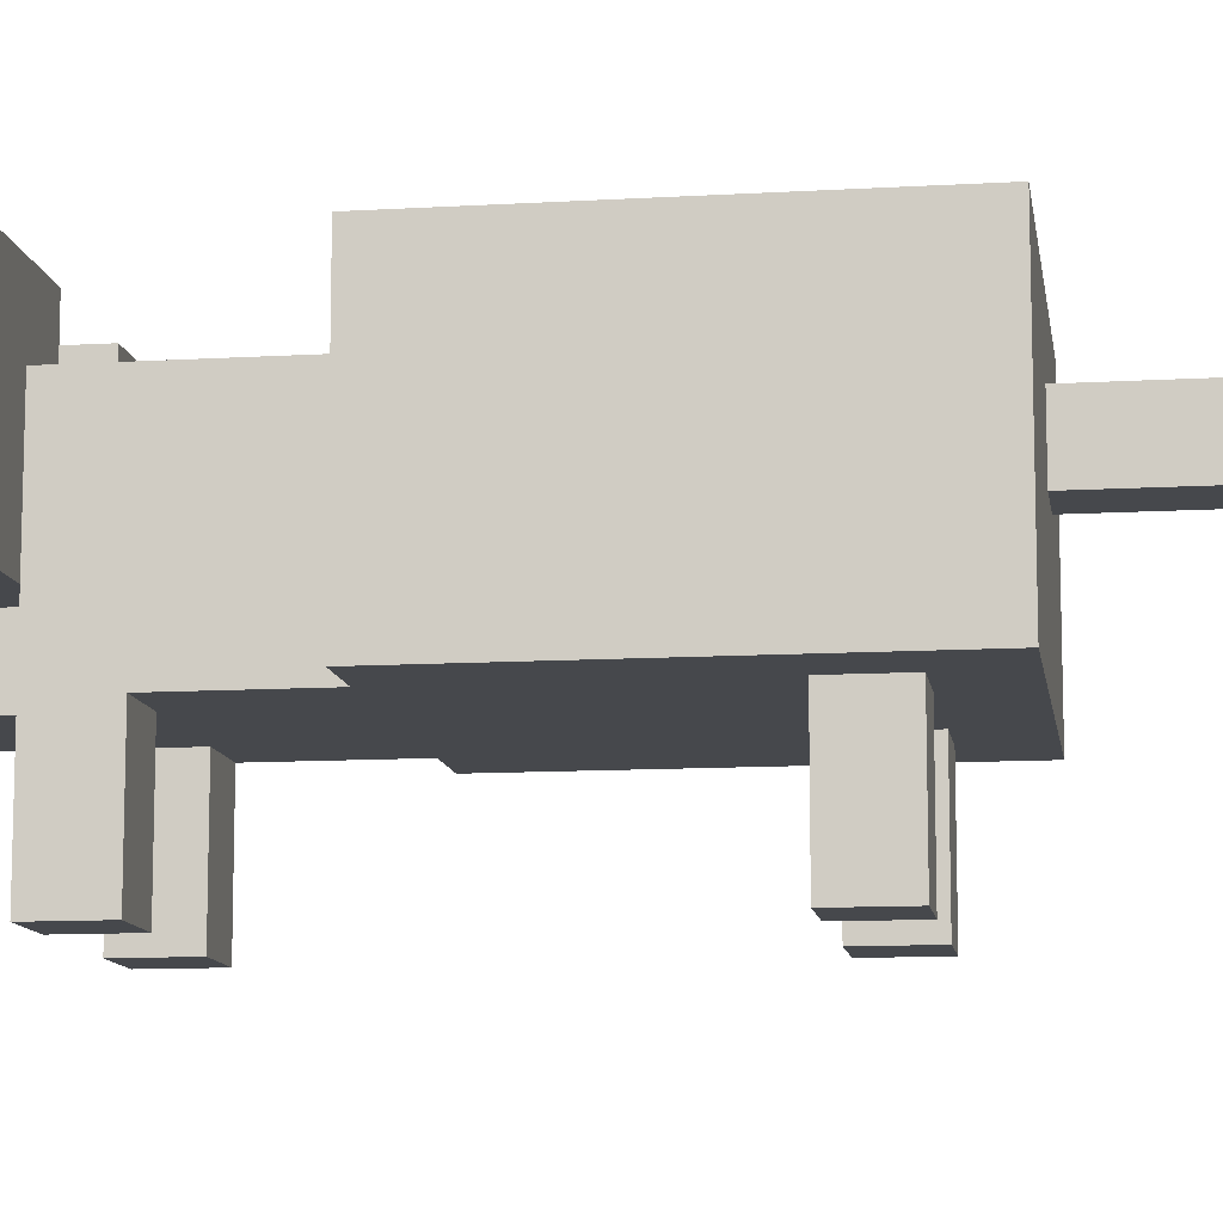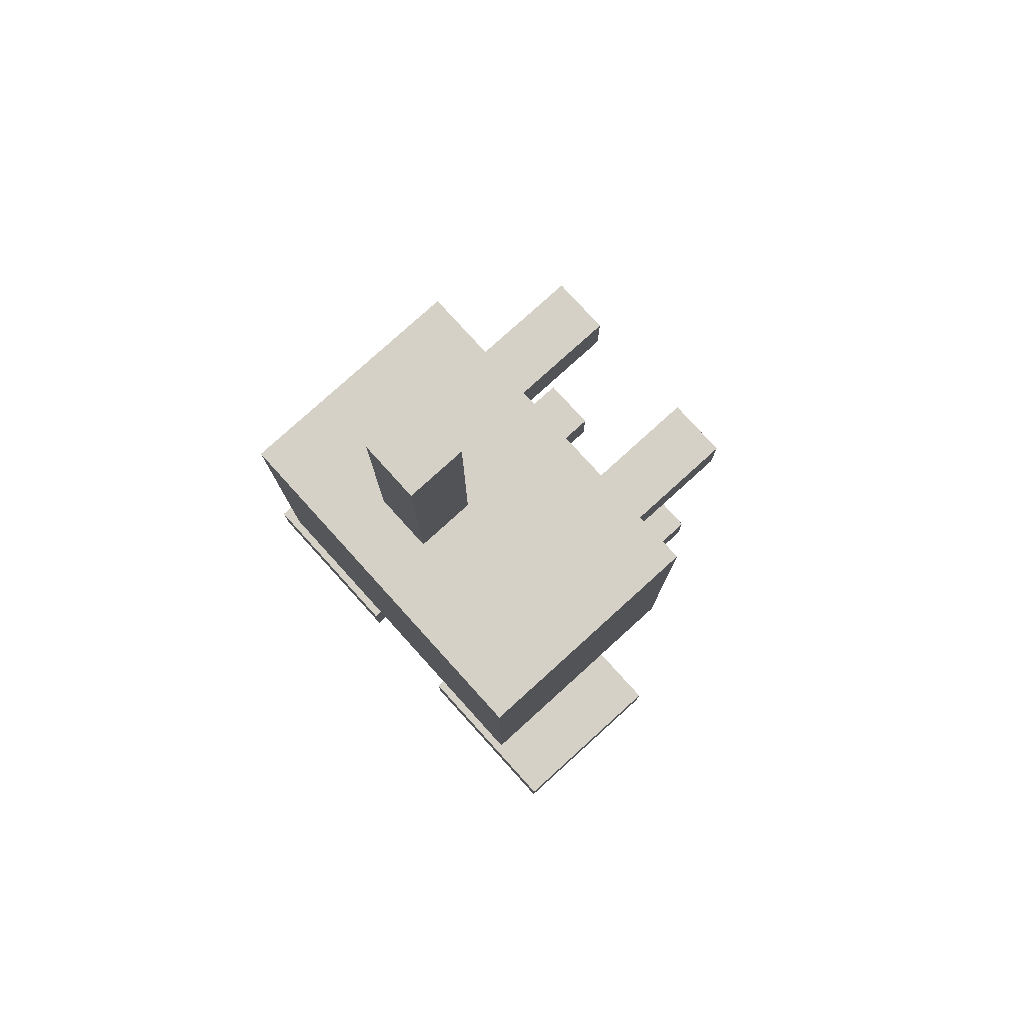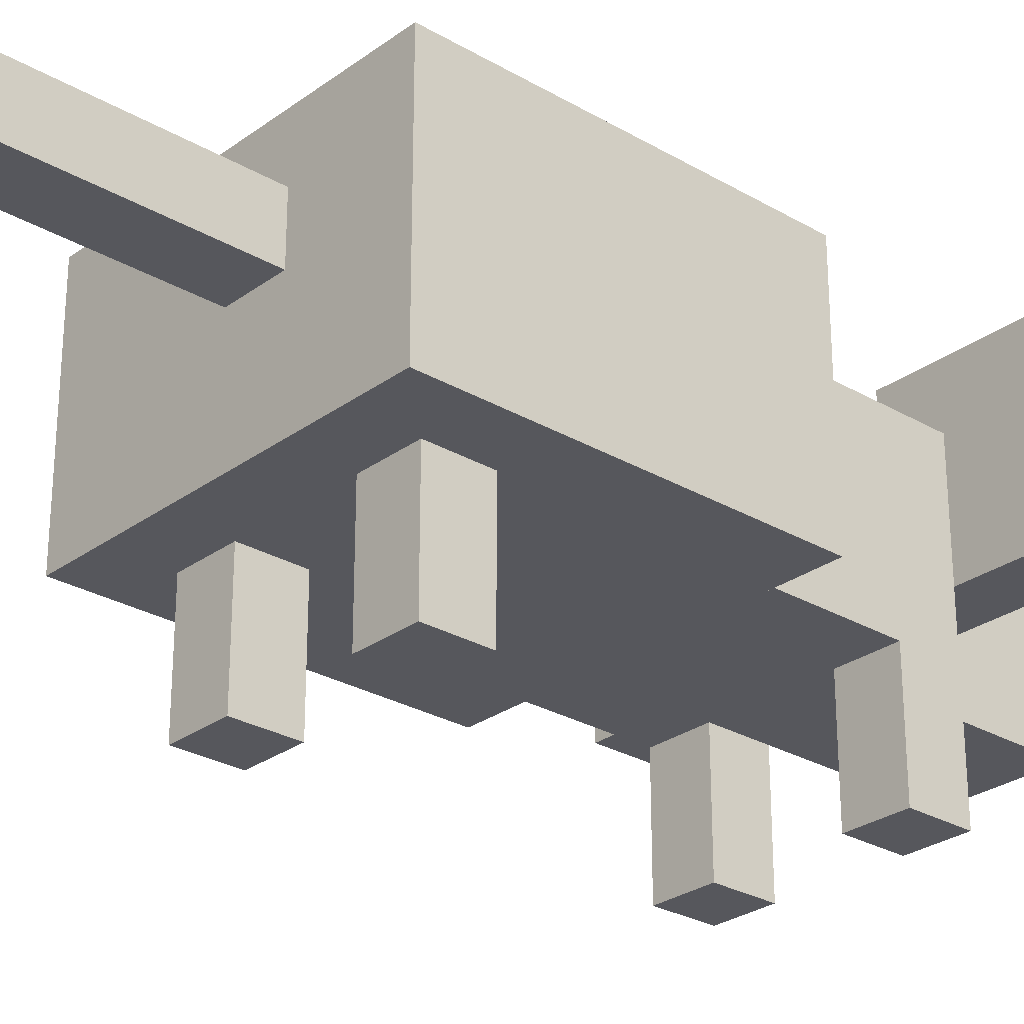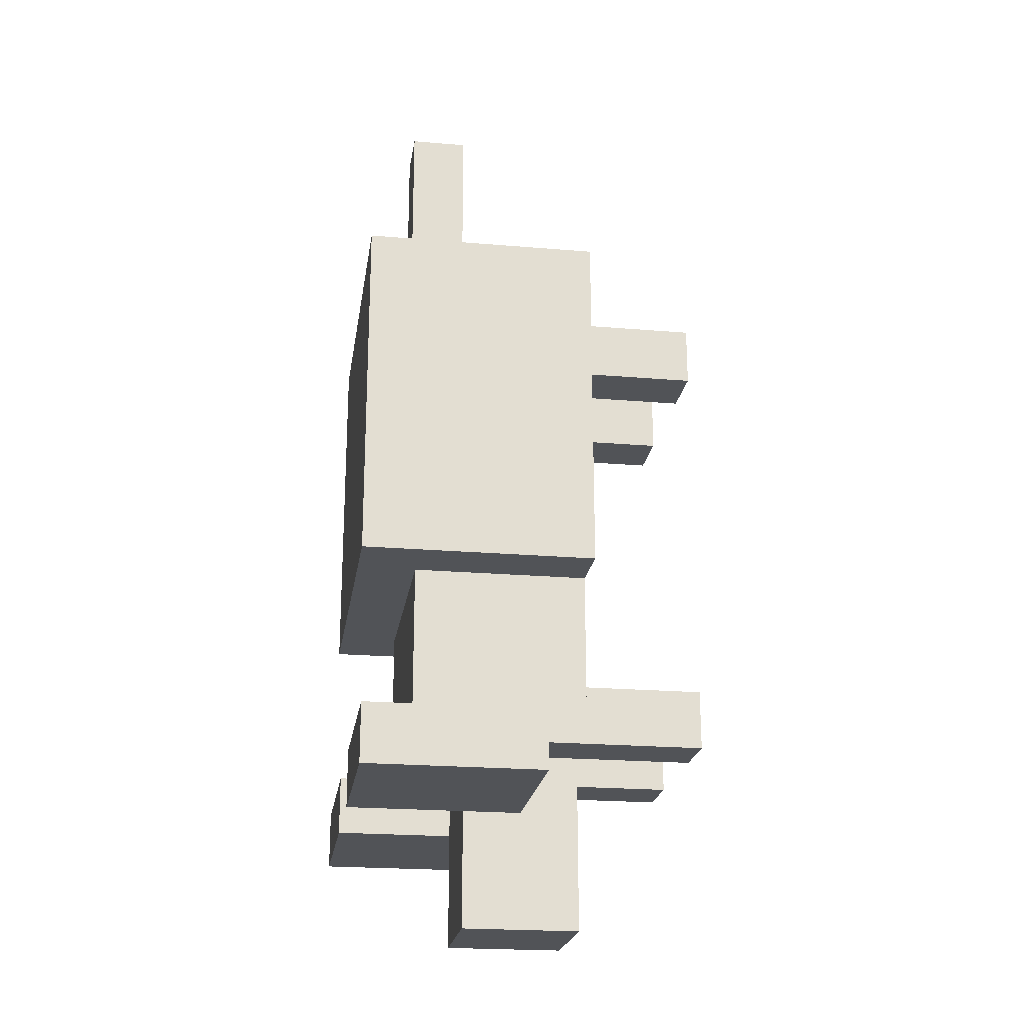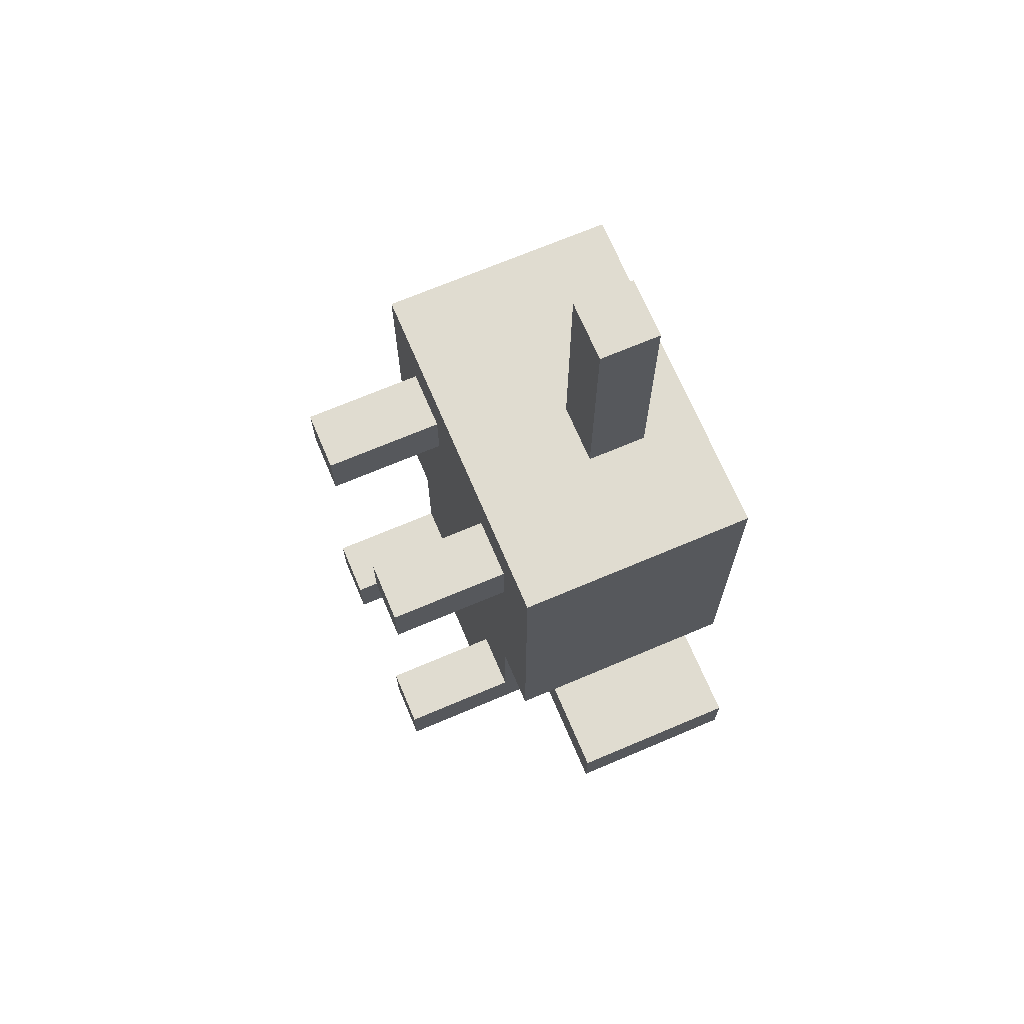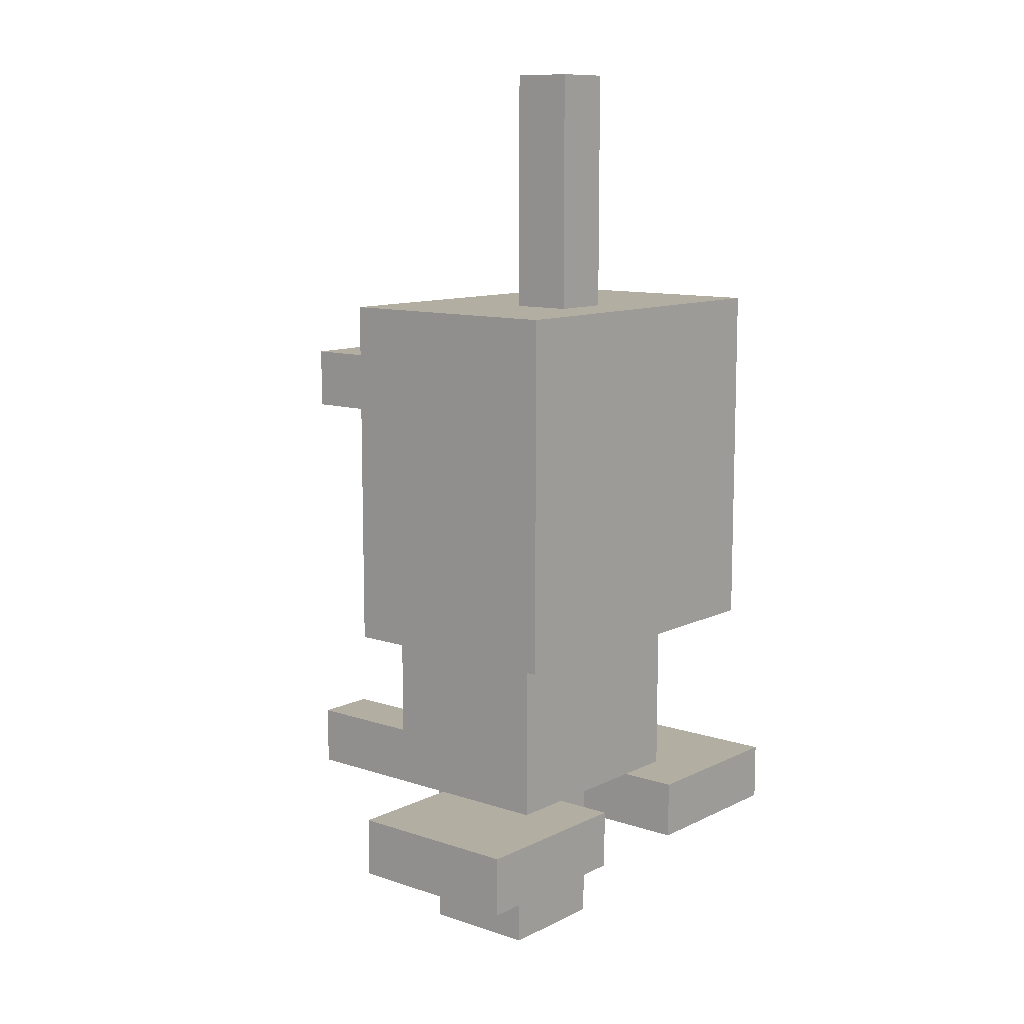
<metadata>
{"format":"obj","ext":"obj","renderer":"f3d","projection":"perspective","resolution":1024,"background":"white","views":[{"elev":-11.1,"azim":-81.6,"up":"+Y"},{"elev":78.8,"azim":-132.2,"up":"+Z"},{"elev":-27.5,"azim":48.1,"up":"+Y"},{"elev":-22.0,"azim":-98.4,"up":"+Z"},{"elev":69.7,"azim":67.0,"up":"+Z"},{"elev":10.8,"azim":129.7,"up":"+Z"}]}
</metadata>
<code>
o converted_out
v 0.0625 -0.375 -0.5
v 0.0625 -0.375 -0.3125
v 0.0625 -0.25 -0.3125
v 0.0625 -0.25 -0.5
v -0.0625 -0.375 -0.5
v -0.0625 -0.375 -0.3125
v -0.0625 -0.25 -0.3125
v -0.0625 -0.25 -0.5
v 0.125 -0.375 -0.3125
v 0.125 -0.375 -0.125
v 0.125 -0.1875 -0.125
v 0.125 -0.1875 -0.3125
v -0.125 -0.375 -0.3125
v -0.125 -0.375 -0.125
v -0.125 -0.1875 -0.125
v -0.125 -0.1875 -0.3125
v 0.1875 -0.375 -0.125
v 0.1875 -0.375 0.25
v 0.1875 -0.125 0.25
v 0.1875 -0.125 -0.125
v -0.1875 -0.375 -0.125
v -0.1875 -0.375 0.25
v -0.1875 -0.125 0.25
v -0.1875 -0.125 -0.125
v 0.25 -0.3125 -0.375
v 0.25 -0.3125 -0.3125
v 0.25 -0.125 -0.3125
v 0.25 -0.125 -0.375
v 0.0625 -0.3125 -0.375
v 0.0625 -0.3125 -0.3125
v 0.0625 -0.125 -0.3125
v 0.0625 -0.125 -0.375
v -0.0625 -0.3125 -0.375
v -0.0625 -0.3125 -0.3125
v -0.0625 -0.125 -0.3125
v -0.0625 -0.125 -0.375
v -0.25 -0.3125 -0.375
v -0.25 -0.3125 -0.3125
v -0.25 -0.125 -0.3125
v -0.25 -0.125 -0.375
v 0.0625 -0.25 0.25
v 0.0625 -0.25 0.5
v 0.0625 -0.1875 0.5
v 0.0625 -0.1875 0.25
v 1.118e-08 -0.25 0.25
v 1.118e-08 -0.25 0.5
v 1.118e-08 -0.1875 0.5
v 1.118e-08 -0.1875 0.25
v 0.125 -0.5 -0.3125
v 0.125 -0.5 -0.25
v 0.125 -0.375 -0.25
v 0.125 -0.375 -0.3125
v 0.0625 -0.5 -0.3125
v 0.0625 -0.5 -0.25
v 0.0625 -0.375 -0.25
v 0.0625 -0.375 -0.3125
v 0.125 -0.5 0.125
v 0.125 -0.5 0.1875
v 0.125 -0.375 0.1875
v 0.125 -0.375 0.125
v 0.0625 -0.5 0.125
v 0.0625 -0.5 0.1875
v 0.0625 -0.375 0.1875
v 0.0625 -0.375 0.125
v -0.0625 -0.5 0.125
v -0.0625 -0.5 0.1875
v -0.0625 -0.375 0.1875
v -0.0625 -0.375 0.125
v -0.125 -0.5 0.125
v -0.125 -0.5 0.1875
v -0.125 -0.375 0.1875
v -0.125 -0.375 0.125
v -0.0625 -0.5 -0.3125
v -0.0625 -0.5 -0.25
v -0.0625 -0.375 -0.25
v -0.0625 -0.375 -0.3125
v -0.125 -0.5 -0.3125
v -0.125 -0.5 -0.25
v -0.125 -0.375 -0.25
v -0.125 -0.375 -0.3125
g head
f 1 2 3 4
f 5 6 7 8
f 1 4 8 5
f 2 3 7 6
f 1 2 6 5
f 4 3 7 8
g front_body
f 9 10 11 12
f 13 14 15 16
f 9 12 16 13
f 10 11 15 14
f 9 10 14 13
f 12 11 15 16
g bottom_body
f 17 18 19 20
f 21 22 23 24
f 17 20 24 21
f 18 19 23 22
f 17 18 22 21
f 20 19 23 24
g right_ear
f 25 26 27 28
f 29 30 31 32
f 25 28 32 29
f 26 27 31 30
f 25 26 30 29
f 28 27 31 32
g left_ear
f 33 34 35 36
f 37 38 39 40
f 33 36 40 37
f 34 35 39 38
f 33 34 38 37
f 36 35 39 40
g tail
f 41 42 43 44
f 45 46 47 48
f 41 44 48 45
f 42 43 47 46
f 41 42 46 45
f 44 43 47 48
g front_right_leg
f 49 50 51 52
f 53 54 55 56
f 49 52 56 53
f 50 51 55 54
f 49 50 54 53
f 52 51 55 56
g back_right_leg
f 57 58 59 60
f 61 62 63 64
f 57 60 64 61
f 58 59 63 62
f 57 58 62 61
f 60 59 63 64
g front_left_leg
f 65 66 67 68
f 69 70 71 72
f 65 68 72 69
f 66 67 71 70
f 65 66 70 69
f 68 67 71 72
g font_left_leg
f 73 74 75 76
f 77 78 79 80
f 73 76 80 77
f 74 75 79 78
f 73 74 78 77
f 76 75 79 80

</code>
